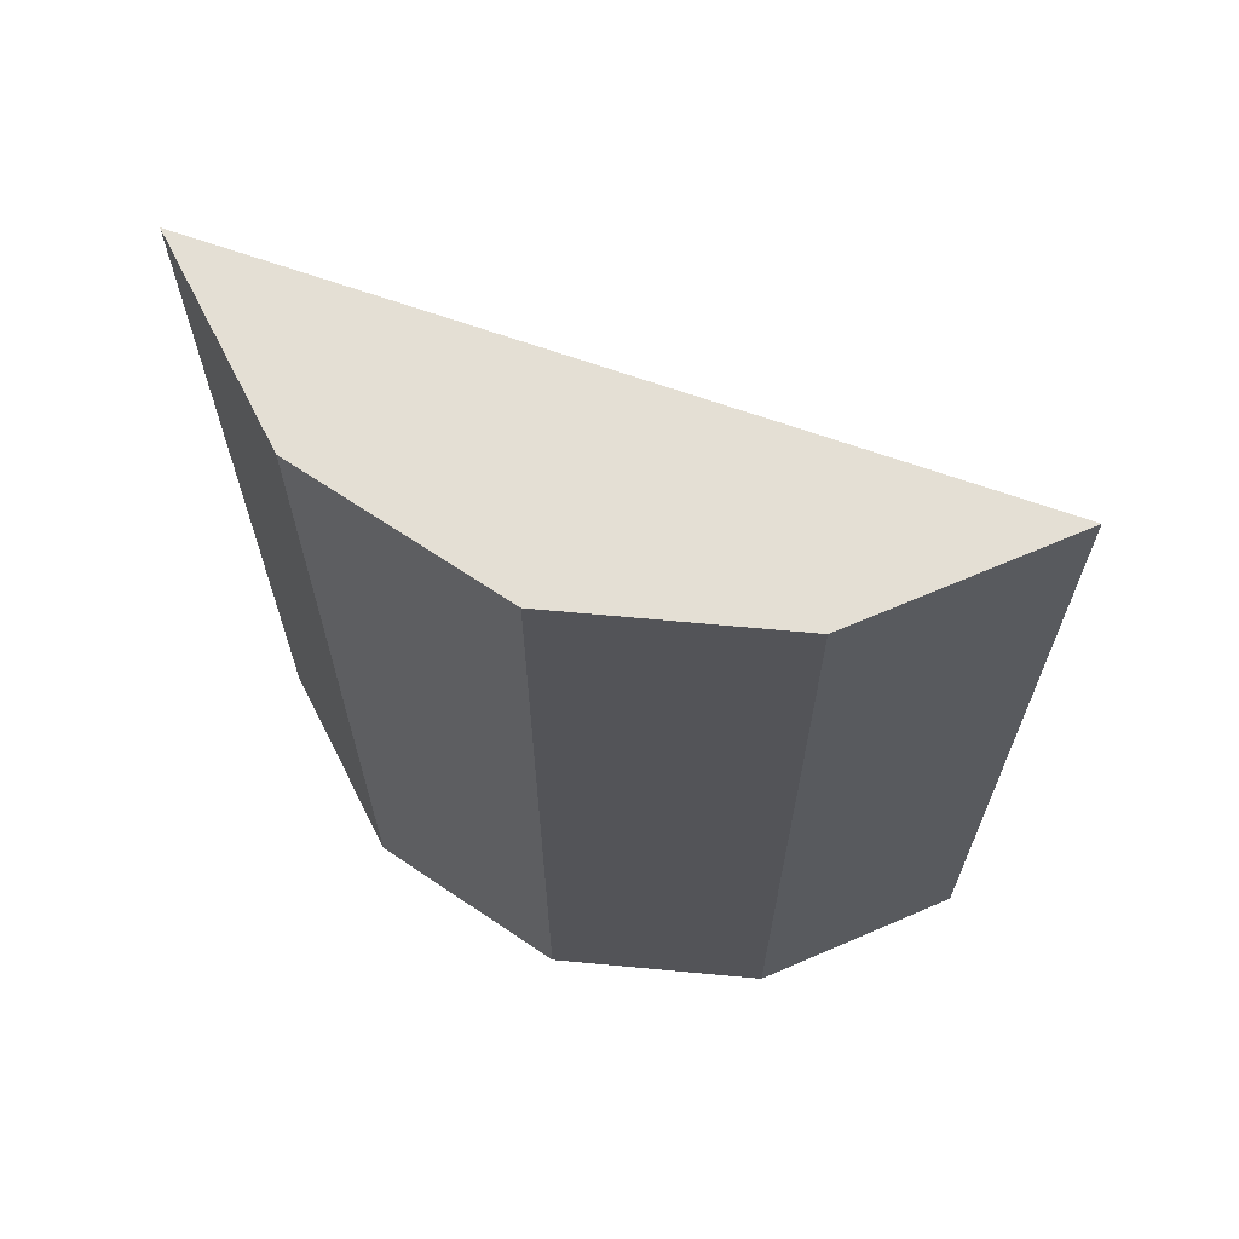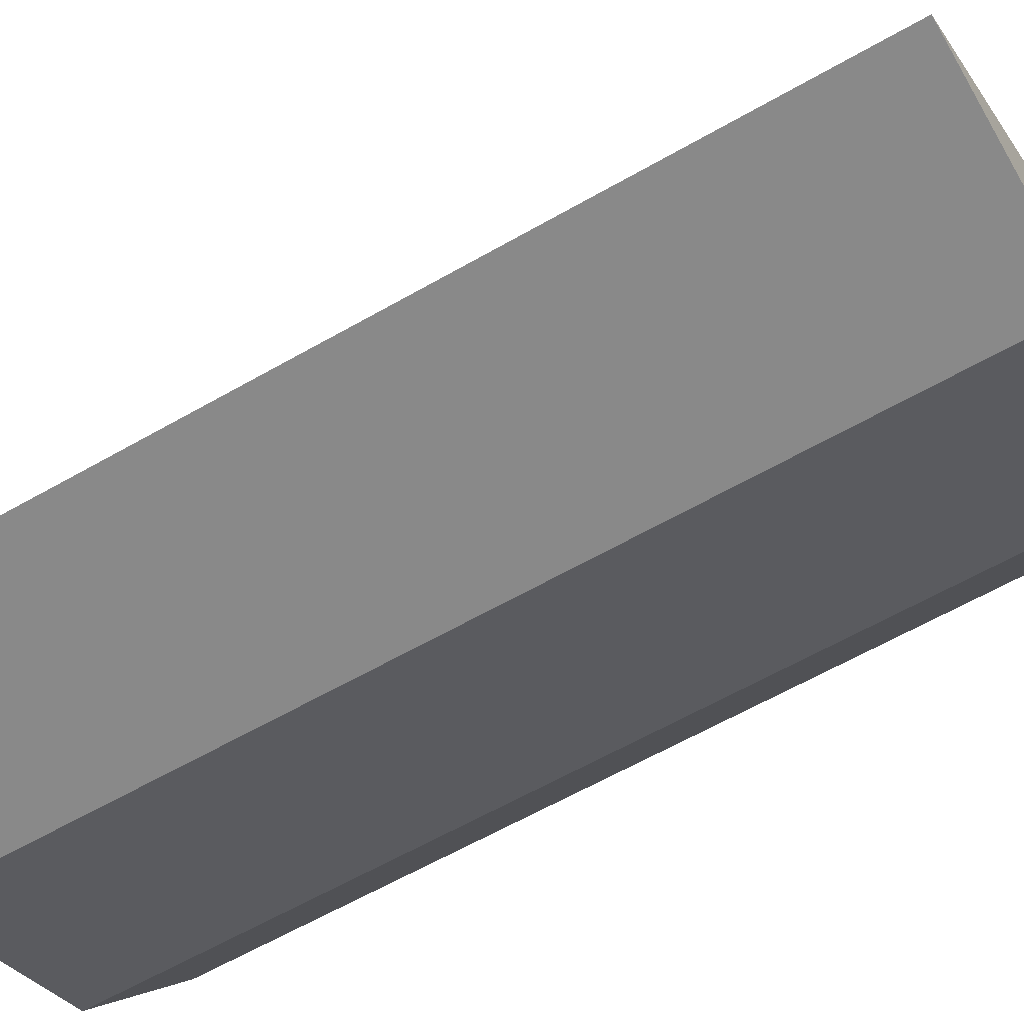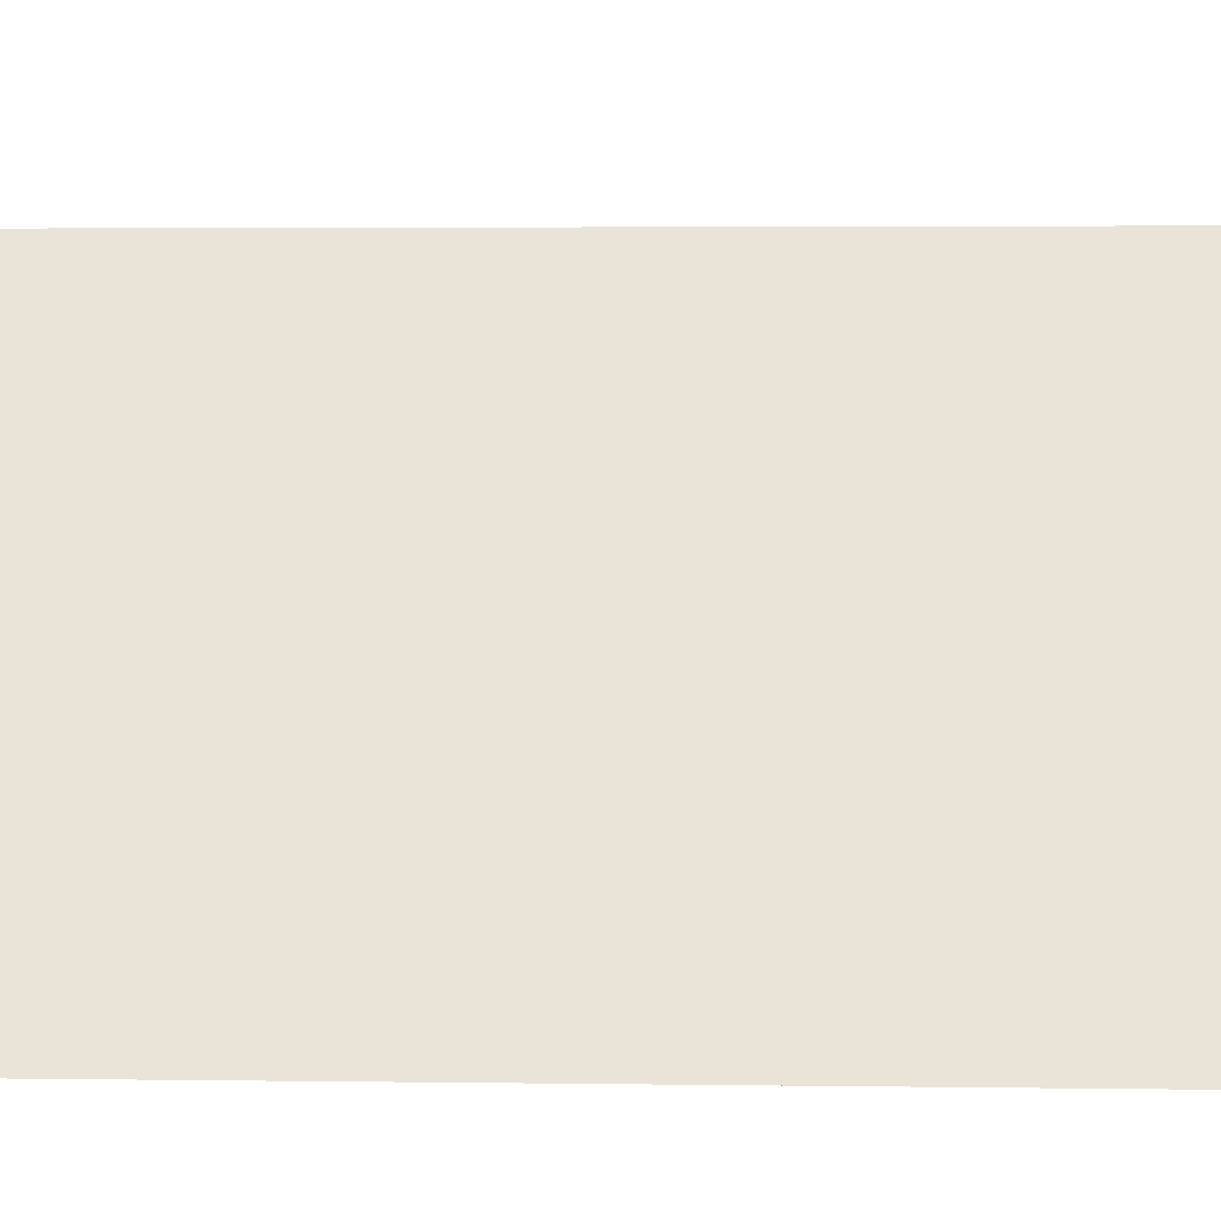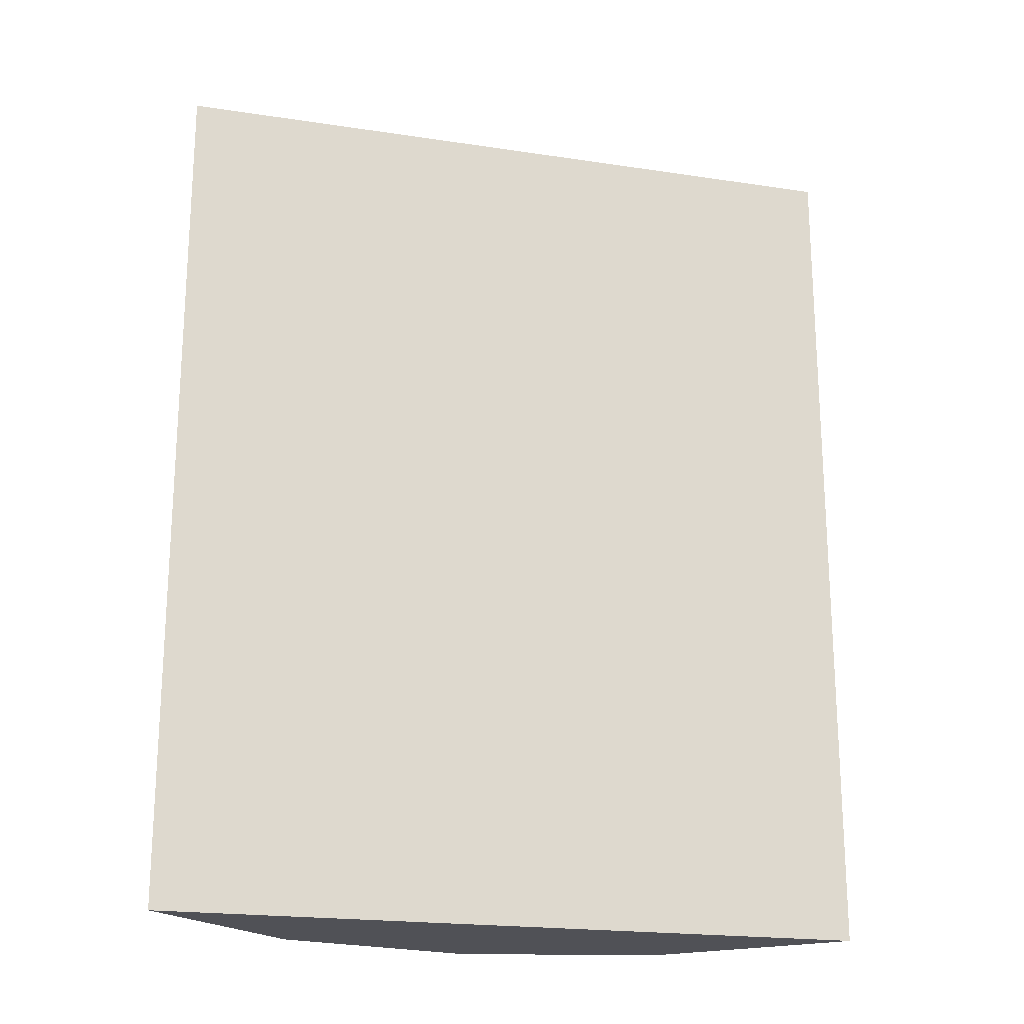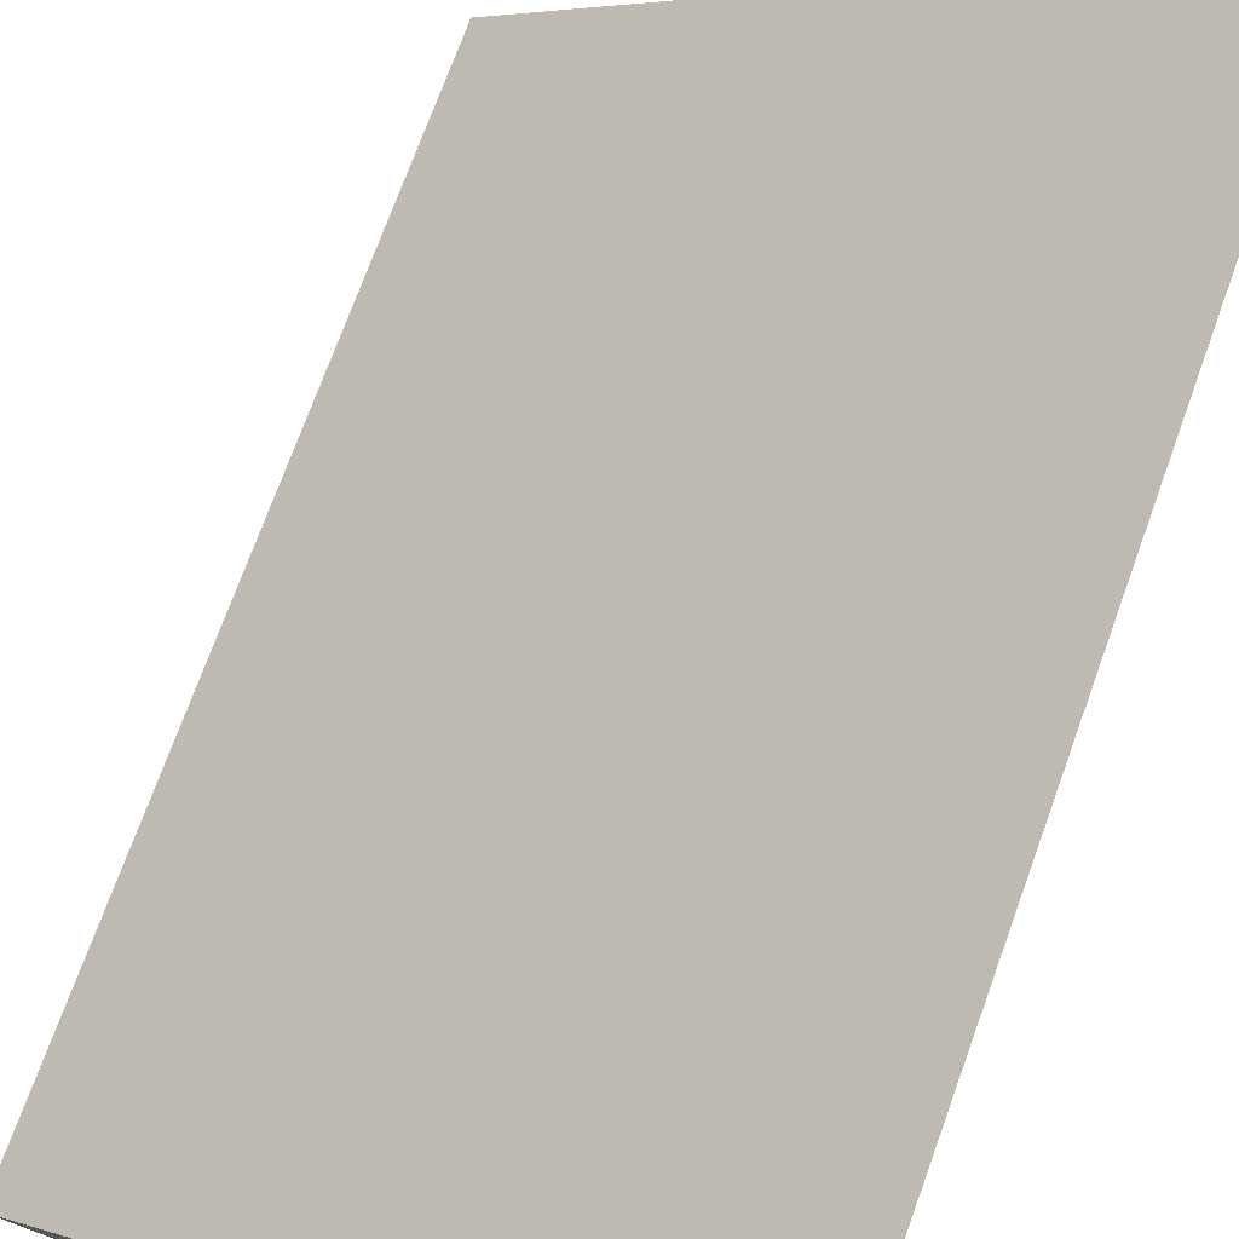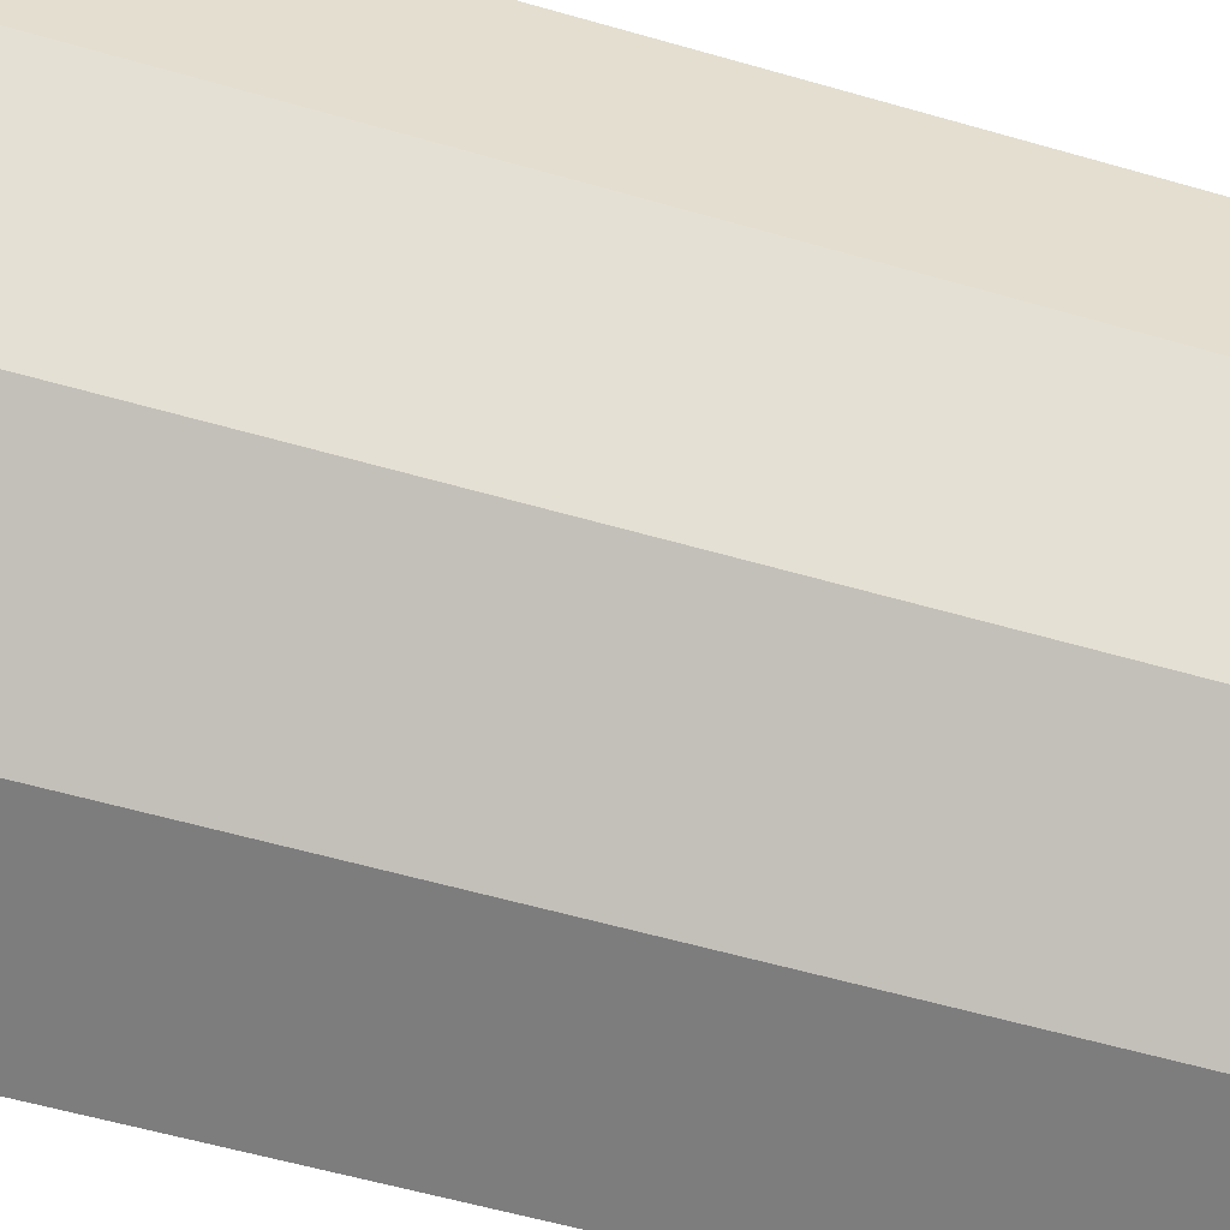
<metadata>
{"format":"obj","ext":"obj","renderer":"f3d","projection":"perspective","resolution":1024,"background":"white","views":[{"elev":66.3,"azim":158.1,"up":"+Y"},{"elev":-62.0,"azim":-59.8,"up":"+Z"},{"elev":3.4,"azim":-87.2,"up":"+Z"},{"elev":-20.3,"azim":-57.1,"up":"+Y"},{"elev":73.7,"azim":20.0,"up":"+Z"},{"elev":-60.6,"azim":73.8,"up":"+Z"}]}
</metadata>
<code>
v  3.382 5.509 3.009
v  1.333 5.509 -0.035
v  0 5.509 3.373e-16
v  2.518 5.509 0.575
v  3.262 5.509 1.681
v  2.518 -3.521e-17 0.575
v  1.333 2.143e-18 -0.035
v  3.262 -1.029e-16 1.681
v  0 0 0
v  3.382 -1.842e-16 3.009
g defaultobject
f 1 2 3
f 2 1 4
f 4 1 5
f 6 2 4
f 2 6 7
f 8 4 5
f 4 8 6
f 7 3 2
f 3 7 9
f 9 1 3
f 1 9 10
f 10 5 1
f 5 10 8
f 7 10 9
f 10 7 6
f 10 6 8

</code>
